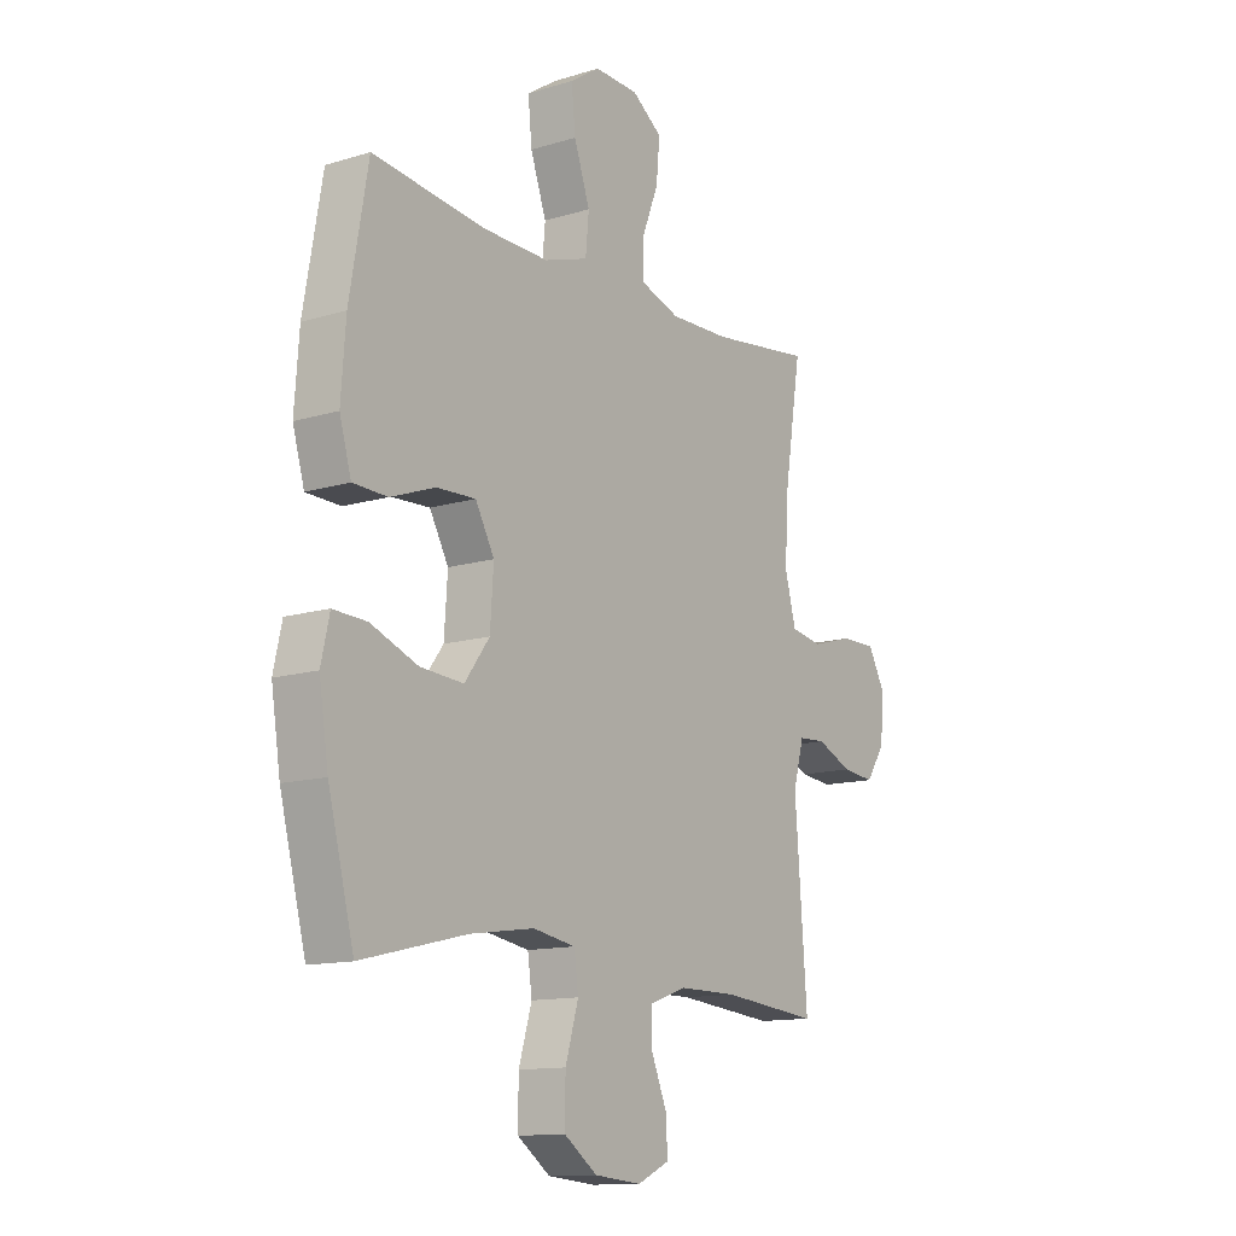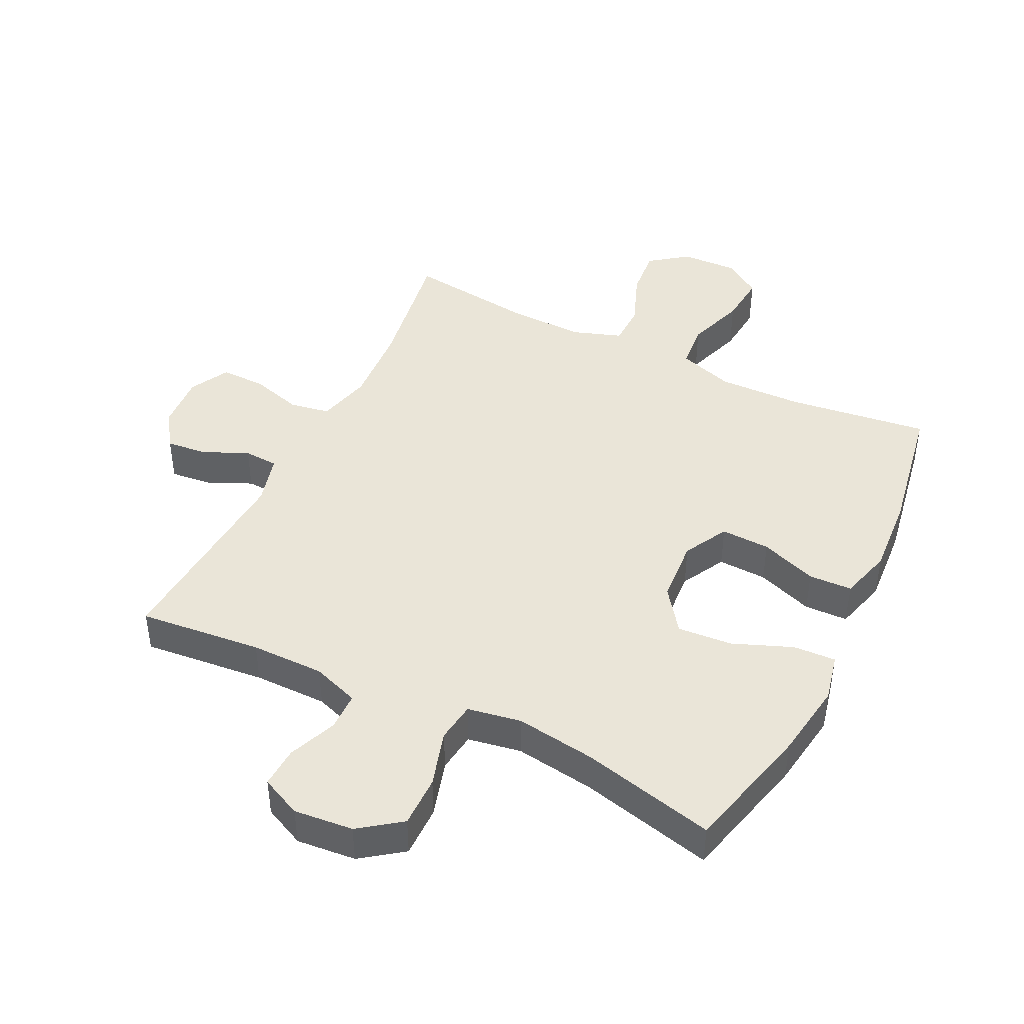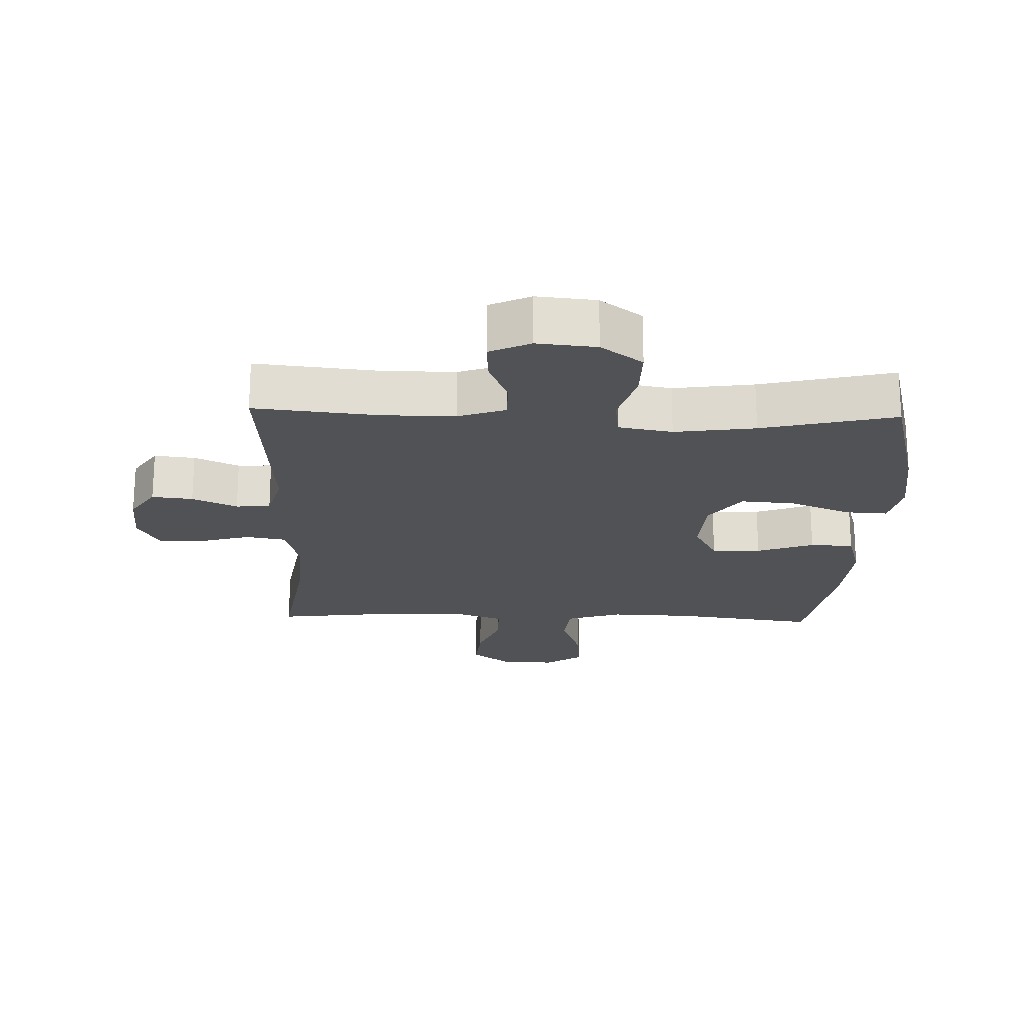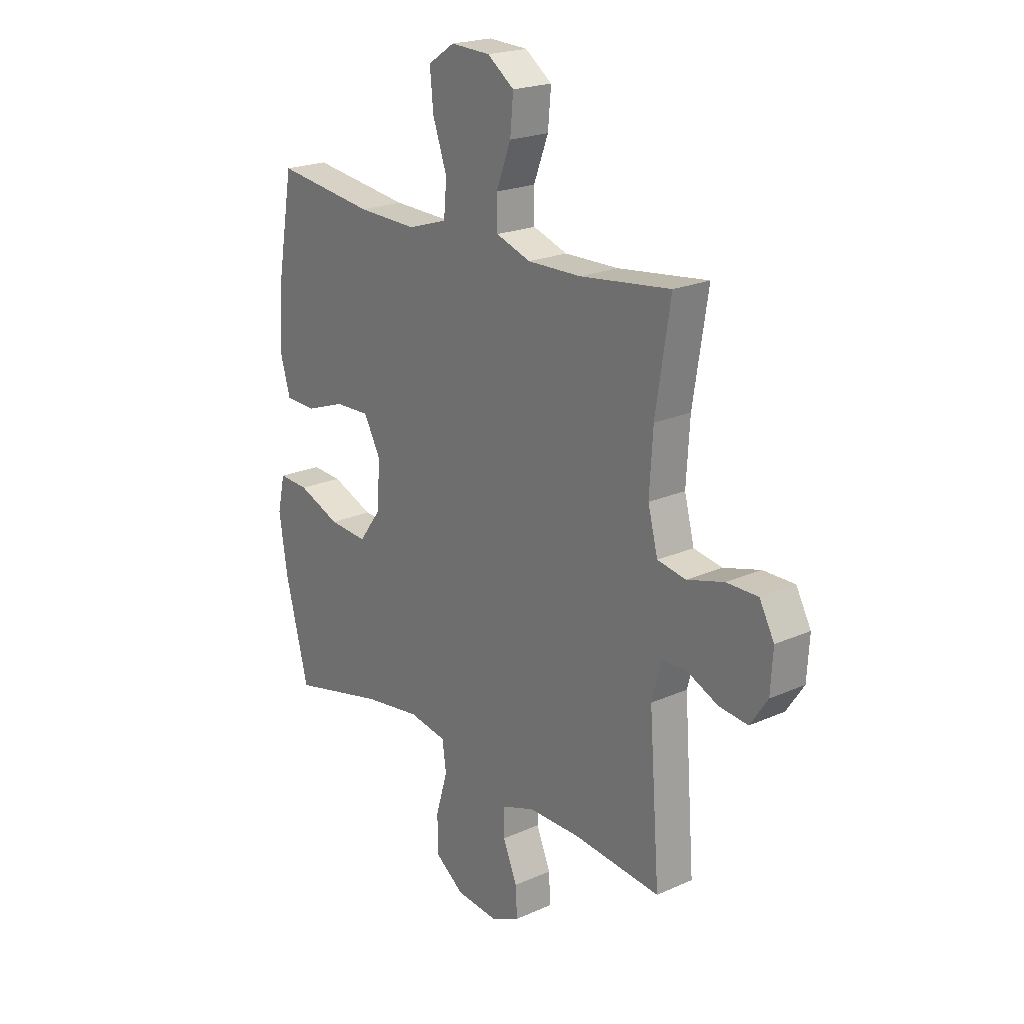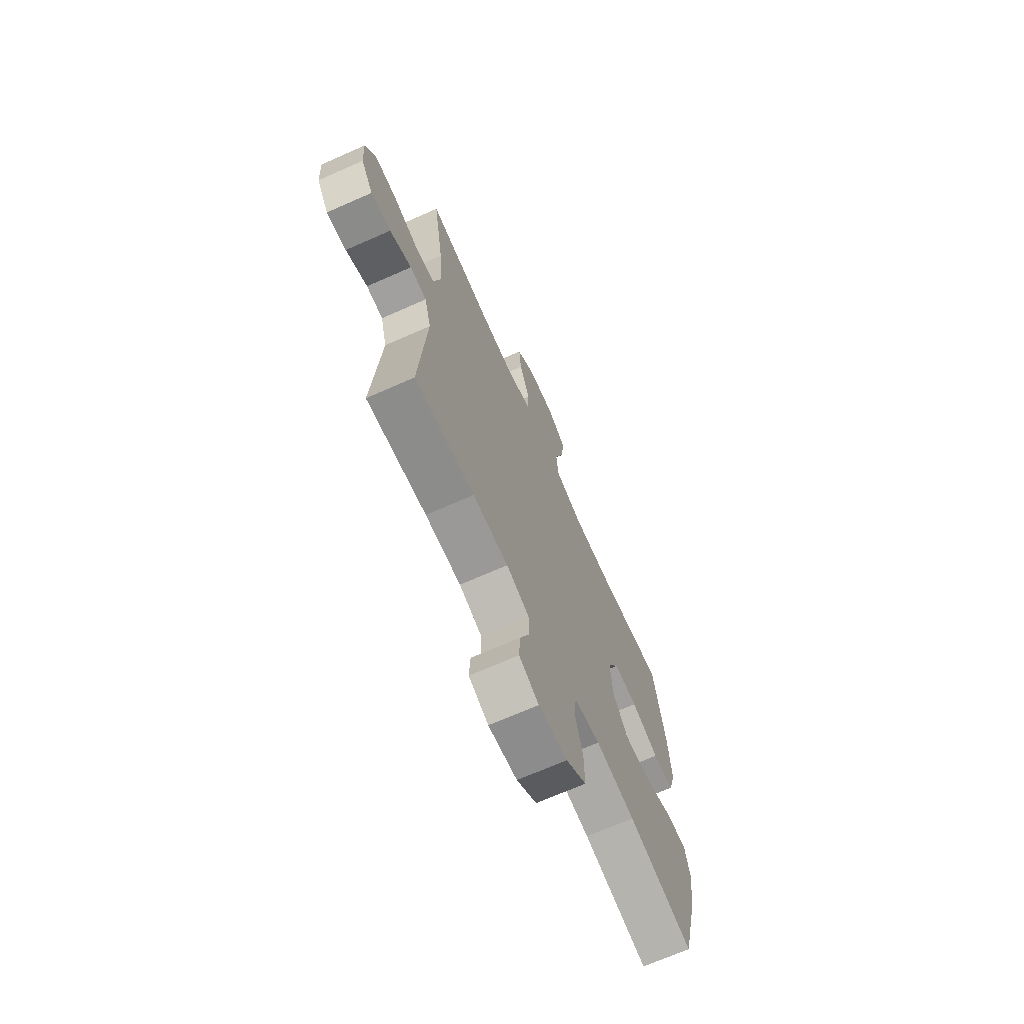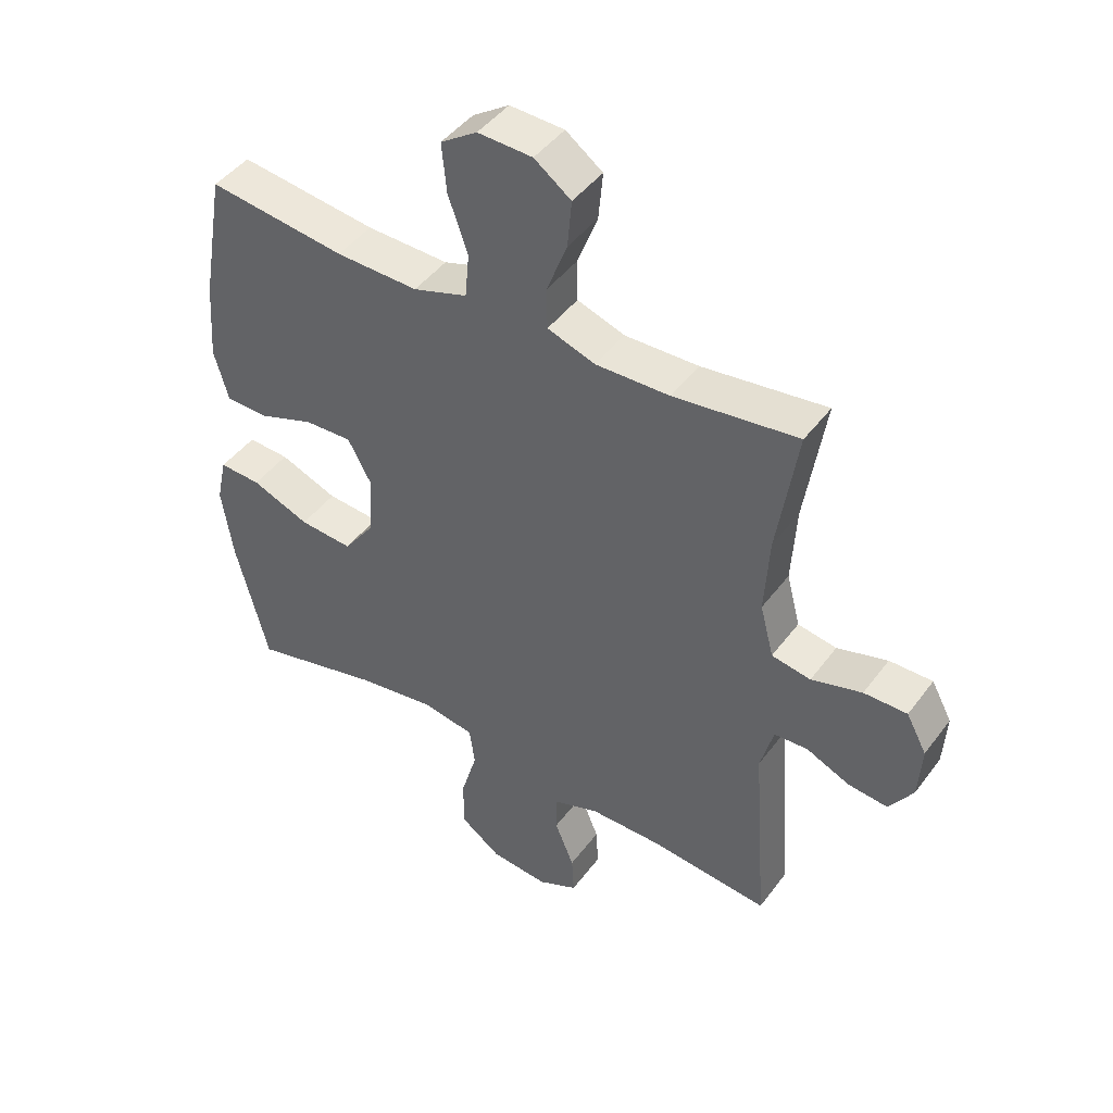
<metadata>
{"format":"obj","ext":"obj","renderer":"f3d","projection":"perspective","resolution":1024,"background":"white","views":[{"elev":-12.7,"azim":-54.6,"up":"+Z"},{"elev":44.5,"azim":-153.9,"up":"+Y"},{"elev":-21.2,"azim":178.1,"up":"+Y"},{"elev":21.1,"azim":51.4,"up":"+Z"},{"elev":-69.2,"azim":113.9,"up":"+Z"},{"elev":44.7,"azim":34.1,"up":"+Z"}]}
</metadata>
<code>
o path7738
v 0.2709 0.0375 0.4726
v 0.1478 0.0375 0.4704
v 0.06876 0.0375 0.4978
v 0.06743 0.0375 0.5657
v 0.1012 0.0375 0.6533
v 0.1082 0.0375 0.7319
v 0.04709 0.0375 0.7768
v -0.04335 0.0375 0.7809
v -0.104 0.0375 0.741
v -0.09622 0.0375 0.6602
v -0.06367 0.0375 0.566
v -0.07046 0.0375 0.4923
v -0.1605 0.0375 0.4636
v -0.2969 0.0375 0.4677
v -0.5242 0.0375 0.4978
v -0.562 0.0375 0.2808
v -0.5713 0.0375 0.1514
v -0.5475 0.0375 0.06772
v -0.4773 0.0375 0.06497
v -0.3856 0.0375 0.09772
v -0.3063 0.0375 0.1004
v -0.2678 0.0375 0.02921
v -0.2746 0.0375 -0.07316
v -0.3256 0.0375 -0.1422
v -0.4138 0.0375 -0.1354
v -0.51 0.0375 -0.09709
v -0.5791 0.0375 -0.09352
v -0.5962 0.0375 -0.1708
v -0.5774 0.0375 -0.2946
v -0.5242 0.0375 -0.5041
v -0.3082 0.0375 -0.4526
v -0.1781 0.0375 -0.434
v -0.09143 0.0375 -0.4494
v -0.08266 0.0375 -0.514
v -0.1094 0.0375 -0.6047
v -0.1099 0.0375 -0.6883
v -0.0426 0.0375 -0.7375
v 0.05349 0.0375 -0.7468
v 0.1193 0.0375 -0.7162
v 0.1157 0.0375 -0.6503
v 0.08368 0.0375 -0.5724
v 0.08434 0.0375 -0.51
v 0.16 0.0375 -0.4836
v 0.2784 0.0375 -0.4839
v 0.4775 0.0375 -0.5041
v 0.4528 0.0375 -0.1731
v 0.4746 0.0375 -0.09282
v 0.5299 0.0375 -0.08979
v 0.6021 0.0375 -0.1222
v 0.6682 0.0375 -0.1295
v 0.7079 0.0375 -0.07032
v 0.7133 0.0375 0.01867
v 0.6795 0.0375 0.08148
v 0.6077 0.0375 0.08123
v 0.5235 0.0375 0.05754
v 0.4586 0.0375 0.06915
v 0.436 0.0375 0.1563
v 0.4439 0.0375 0.285
v 0.4775 0.0375 0.4978
v 0.2709 -0.0375 0.4726
v 0.1478 -0.0375 0.4704
v 0.06876 -0.0375 0.4978
v 0.06743 -0.0375 0.5657
v 0.1012 -0.0375 0.6533
v 0.1082 -0.0375 0.7319
v 0.04709 -0.0375 0.7768
v -0.04335 -0.0375 0.7809
v -0.104 -0.0375 0.741
v -0.09622 -0.0375 0.6602
v -0.06367 -0.0375 0.566
v -0.07046 -0.0375 0.4923
v -0.1605 -0.0375 0.4636
v -0.2969 -0.0375 0.4677
v -0.5242 -0.0375 0.4978
v -0.562 -0.0375 0.2808
v -0.5713 -0.0375 0.1514
v -0.5475 -0.0375 0.06772
v -0.4773 -0.0375 0.06497
v -0.3856 -0.0375 0.09772
v -0.3063 -0.0375 0.1004
v -0.2678 -0.0375 0.02921
v -0.2746 -0.0375 -0.07316
v -0.3256 -0.0375 -0.1422
v -0.4138 -0.0375 -0.1354
v -0.51 -0.0375 -0.09709
v -0.5791 -0.0375 -0.09352
v -0.5962 -0.0375 -0.1708
v -0.5774 -0.0375 -0.2946
v -0.5242 -0.0375 -0.5041
v -0.3082 -0.0375 -0.4526
v -0.1781 -0.0375 -0.434
v -0.09143 -0.0375 -0.4494
v -0.08266 -0.0375 -0.514
v -0.1094 -0.0375 -0.6047
v -0.1099 -0.0375 -0.6883
v -0.0426 -0.0375 -0.7375
v 0.05349 -0.0375 -0.7468
v 0.1193 -0.0375 -0.7162
v 0.1157 -0.0375 -0.6503
v 0.08368 -0.0375 -0.5724
v 0.08434 -0.0375 -0.51
v 0.16 -0.0375 -0.4836
v 0.2784 -0.0375 -0.4839
v 0.4775 -0.0375 -0.5041
v 0.4528 -0.0375 -0.1731
v 0.4746 -0.0375 -0.09282
v 0.5299 -0.0375 -0.08979
v 0.6021 -0.0375 -0.1222
v 0.6682 -0.0375 -0.1295
v 0.7079 -0.0375 -0.07032
v 0.7133 -0.0375 0.01867
v 0.6795 -0.0375 0.08148
v 0.6077 -0.0375 0.08123
v 0.5235 -0.0375 0.05754
v 0.4586 -0.0375 0.06915
v 0.436 -0.0375 0.1563
v 0.4439 -0.0375 0.285
v 0.4775 -0.0375 0.4978
v 0.7079 0.0375 -0.07032
v 0.7133 0.0375 0.01867
v 0.6795 0.0375 0.08148
v 0.6795 0.0375 0.08148
v 0.6682 0.0375 -0.1295
v 0.6682 0.0375 -0.1295
v 0.6077 0.0375 0.08123
v 0.6021 0.0375 -0.1222
v 0.5235 0.0375 0.05754
v 0.5299 0.0375 -0.08979
v 0.4746 0.0375 -0.09282
v 0.4746 0.0375 -0.09282
v 0.4586 0.0375 0.06915
v 0.4586 0.0375 0.06915
v 0.4528 0.0375 -0.1731
v 0.4439 0.0375 0.285
v 0.4775 0.0375 0.4978
v 0.4775 0.0375 0.4978
v 0.436 0.0375 0.1563
v 0.4775 0.0375 -0.5041
v 0.4775 0.0375 -0.5041
v 0.2784 0.0375 -0.4839
v 0.2709 0.0375 0.4726
v 0.16 0.0375 -0.4836
v 0.1478 0.0375 0.4704
v 0.08434 0.0375 -0.51
v 0.08434 0.0375 -0.51
v 0.06876 0.0375 0.4978
v 0.06876 0.0375 0.4978
v 0.05349 0.0375 -0.7468
v 0.1193 0.0375 -0.7162
v 0.1193 0.0375 -0.7162
v 0.1157 0.0375 -0.6503
v 0.08368 0.0375 -0.5724
v 0.1012 0.0375 0.6533
v 0.1082 0.0375 0.7319
v 0.04709 0.0375 0.7768
v 0.06743 0.0375 0.5657
v -0.0426 0.0375 -0.7375
v -0.04335 0.0375 0.7809
v -0.1099 0.0375 -0.6883
v -0.104 0.0375 0.741
v -0.104 0.0375 0.741
v -0.06367 0.0375 0.566
v -0.07046 0.0375 0.4923
v -0.07046 0.0375 0.4923
v -0.09622 0.0375 0.6602
v -0.1605 0.0375 0.4636
v -0.1094 0.0375 -0.6047
v -0.08266 0.0375 -0.514
v -0.09143 0.0375 -0.4494
v -0.09143 0.0375 -0.4494
v -0.1781 0.0375 -0.434
v -0.2969 0.0375 0.4677
v -0.3082 0.0375 -0.4526
v -0.2678 0.0375 0.02921
v -0.2746 0.0375 -0.07316
v -0.3063 0.0375 0.1004
v -0.3063 0.0375 0.1004
v -0.3256 0.0375 -0.1422
v -0.3856 0.0375 0.09772
v -0.4138 0.0375 -0.1354
v -0.4773 0.0375 0.06497
v -0.51 0.0375 -0.09709
v -0.5242 0.0375 -0.5041
v -0.5242 0.0375 -0.5041
v -0.5475 0.0375 0.06772
v -0.5475 0.0375 0.06772
v -0.5242 0.0375 0.4978
v -0.5242 0.0375 0.4978
v -0.5791 0.0375 -0.09352
v -0.5791 0.0375 -0.09352
v -0.562 0.0375 0.2808
v -0.5713 0.0375 0.1514
v -0.5774 0.0375 -0.2946
v -0.5962 0.0375 -0.1708
v 0.7079 -0.0375 -0.07032
v 0.7133 -0.0375 0.01867
v 0.6795 -0.0375 0.08148
v 0.6795 -0.0375 0.08148
v 0.6682 -0.0375 -0.1295
v 0.6682 -0.0375 -0.1295
v 0.6077 -0.0375 0.08123
v 0.6021 -0.0375 -0.1222
v 0.5235 -0.0375 0.05754
v 0.5299 -0.0375 -0.08979
v 0.4746 -0.0375 -0.09282
v 0.4746 -0.0375 -0.09282
v 0.4586 -0.0375 0.06915
v 0.4586 -0.0375 0.06915
v 0.4528 -0.0375 -0.1731
v 0.4439 -0.0375 0.285
v 0.4775 -0.0375 0.4978
v 0.4775 -0.0375 0.4978
v 0.436 -0.0375 0.1563
v 0.4775 -0.0375 -0.5041
v 0.4775 -0.0375 -0.5041
v 0.2784 -0.0375 -0.4839
v 0.2709 -0.0375 0.4726
v 0.16 -0.0375 -0.4836
v 0.1478 -0.0375 0.4704
v 0.08434 -0.0375 -0.51
v 0.08434 -0.0375 -0.51
v 0.06876 -0.0375 0.4978
v 0.06876 -0.0375 0.4978
v 0.05349 -0.0375 -0.7468
v 0.1193 -0.0375 -0.7162
v 0.1193 -0.0375 -0.7162
v 0.1157 -0.0375 -0.6503
v 0.08368 -0.0375 -0.5724
v 0.1012 -0.0375 0.6533
v 0.1082 -0.0375 0.7319
v 0.04709 -0.0375 0.7768
v 0.06743 -0.0375 0.5657
v -0.0426 -0.0375 -0.7375
v -0.04335 -0.0375 0.7809
v -0.1099 -0.0375 -0.6883
v -0.104 -0.0375 0.741
v -0.104 -0.0375 0.741
v -0.06367 -0.0375 0.566
v -0.07046 -0.0375 0.4923
v -0.07046 -0.0375 0.4923
v -0.09622 -0.0375 0.6602
v -0.1605 -0.0375 0.4636
v -0.1094 -0.0375 -0.6047
v -0.08266 -0.0375 -0.514
v -0.09143 -0.0375 -0.4494
v -0.09143 -0.0375 -0.4494
v -0.1781 -0.0375 -0.434
v -0.2969 -0.0375 0.4677
v -0.3082 -0.0375 -0.4526
v -0.2678 -0.0375 0.02921
v -0.2746 -0.0375 -0.07316
v -0.3063 -0.0375 0.1004
v -0.3063 -0.0375 0.1004
v -0.3256 -0.0375 -0.1422
v -0.3856 -0.0375 0.09772
v -0.4138 -0.0375 -0.1354
v -0.4773 -0.0375 0.06497
v -0.51 -0.0375 -0.09709
v -0.5242 -0.0375 -0.5041
v -0.5242 -0.0375 -0.5041
v -0.5475 -0.0375 0.06772
v -0.5475 -0.0375 0.06772
v -0.5242 -0.0375 0.4978
v -0.5242 -0.0375 0.4978
v -0.5791 -0.0375 -0.09352
v -0.5791 -0.0375 -0.09352
v -0.562 -0.0375 0.2808
v -0.5713 -0.0375 0.1514
v -0.5774 -0.0375 -0.2946
v -0.5962 -0.0375 -0.1708
f 249 269 259
f 205 207 209
f 249 254 256
f 217 219 210
f 245 251 247
f 219 250 213
f 270 256 258
f 267 255 248
f 251 245 218
f 270 258 265
f 267 248 263
f 209 216 214
f 203 204 201
f 195 201 202
f 269 256 270
f 227 224 225
f 247 254 249
f 207 205 203
f 238 229 241
f 242 250 239
f 222 239 219
f 255 252 248
f 227 233 224
f 248 252 242
f 229 238 232
f 210 219 213
f 245 244 220
f 255 268 257
f 205 204 203
f 268 255 267
f 228 233 227
f 232 238 222
f 209 218 216
f 217 210 211
f 209 251 218
f 233 243 235
f 261 257 268
f 234 241 231
f 231 241 229
f 249 256 269
f 202 201 204
f 218 245 220
f 209 207 250
f 236 241 234
f 222 238 239
f 219 239 250
f 230 231 229
f 251 254 247
f 220 244 228
f 195 202 199
f 244 243 228
f 195 196 201
f 201 196 197
f 250 242 252
f 250 251 209
f 213 250 207
f 233 228 243
f 51 52 111 110
f 52 122 198 111
f 124 51 110 200
f 53 54 113 112
f 49 50 109 108
f 54 55 114 113
f 48 49 108 107
f 130 48 107 206
f 55 132 208 114
f 46 47 106 105
f 58 136 212 117
f 56 57 116 115
f 139 46 105 215
f 57 58 117 116
f 44 45 104 103
f 59 1 60 118
f 43 44 103 102
f 1 2 61 60
f 145 43 102 221
f 2 147 223 61
f 38 150 226 97
f 39 40 99 98
f 40 41 100 99
f 5 6 65 64
f 6 7 66 65
f 4 5 64 63
f 41 42 101 100
f 3 4 63 62
f 37 38 97 96
f 7 8 67 66
f 36 37 96 95
f 8 161 237 67
f 11 164 240 70
f 10 11 70 69
f 9 10 69 68
f 12 13 72 71
f 35 36 95 94
f 34 35 94 93
f 170 34 93 246
f 32 33 92 91
f 13 14 73 72
f 31 32 91 90
f 22 23 82 81
f 177 22 81 253
f 23 24 83 82
f 20 21 80 79
f 24 25 84 83
f 19 20 79 78
f 25 26 85 84
f 184 31 90 260
f 186 19 78 262
f 14 188 264 73
f 26 190 266 85
f 15 16 75 74
f 17 18 77 76
f 16 17 76 75
f 29 30 89 88
f 28 29 88 87
f 27 28 87 86
f 173 183 193
f 129 133 131
f 173 180 178
f 141 134 143
f 169 171 175
f 143 137 174
f 194 182 180
f 191 172 179
f 175 142 169
f 194 189 182
f 191 187 172
f 133 138 140
f 127 125 128
f 119 126 125
f 193 194 180
f 151 149 148
f 171 173 178
f 131 127 129
f 162 165 153
f 166 163 174
f 146 143 163
f 179 172 176
f 151 148 157
f 172 166 176
f 153 156 162
f 134 137 143
f 169 144 168
f 179 181 192
f 129 127 128
f 192 191 179
f 152 151 157
f 156 146 162
f 133 140 142
f 141 135 134
f 133 142 175
f 157 159 167
f 185 192 181
f 158 155 165
f 155 153 165
f 173 193 180
f 126 128 125
f 142 144 169
f 133 174 131
f 160 158 165
f 146 163 162
f 143 174 163
f 154 153 155
f 175 171 178
f 144 152 168
f 119 123 126
f 168 152 167
f 119 125 120
f 125 121 120
f 174 176 166
f 174 133 175
f 137 131 174
f 157 167 152

</code>
